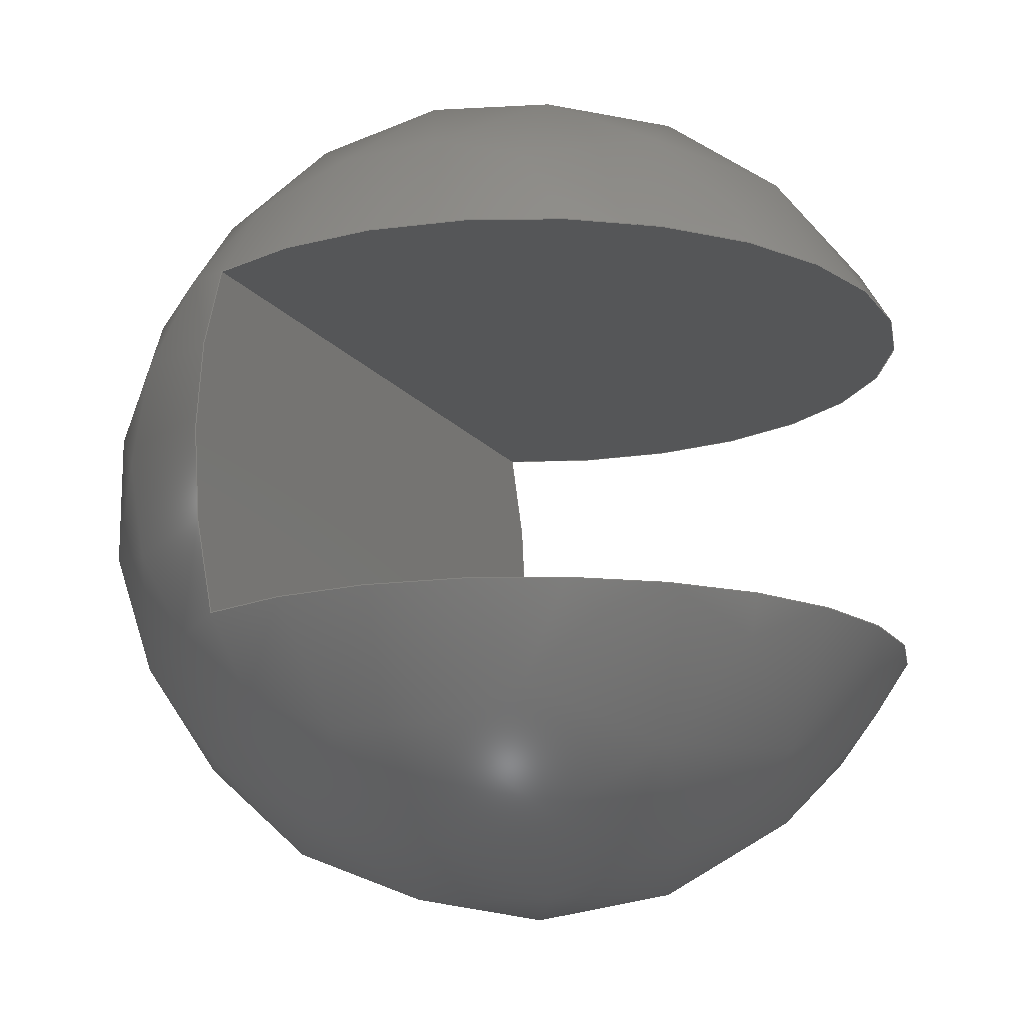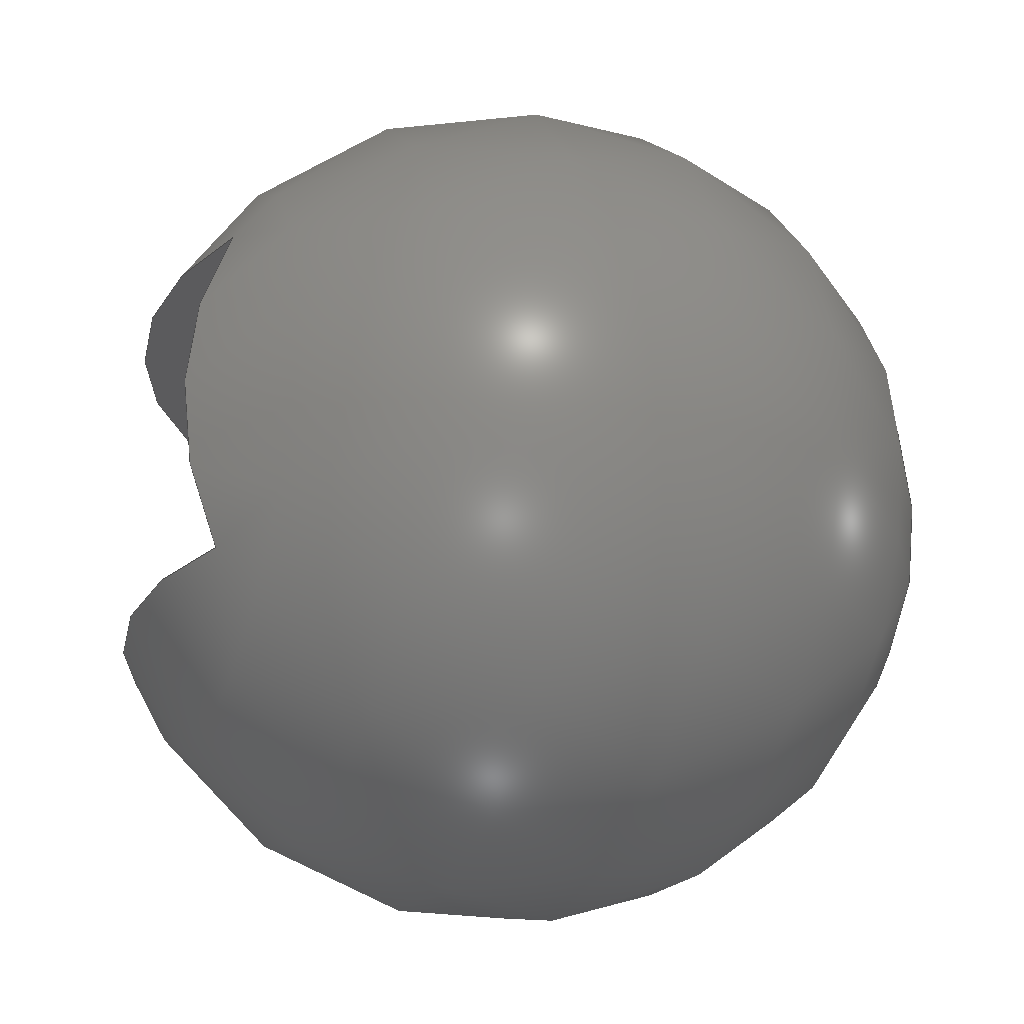
<metadata>
{"format":"step","ext":"step","renderer":"f3d","projection":"perspective","resolution":1024,"background":"white","views":[{"elev":-15.6,"azim":23.7,"up":"+Y"},{"elev":-26.6,"azim":-110.4,"up":"+Y"}]}
</metadata>
<code>
ISO-10303-21;
DATA;
#1 = APPLICATION_PROTOCOL_DEFINITION('committee draft',
  'automotive_design',1997,#2);
#2 = APPLICATION_CONTEXT(
  'core data for automotive mechanical design processes');
#3 = SHAPE_DEFINITION_REPRESENTATION(#4,#10);
#4 = PRODUCT_DEFINITION_SHAPE('','',#5);
#5 = PRODUCT_DEFINITION('design','',#6,#9);
#6 = PRODUCT_DEFINITION_FORMATION('','',#7);
#7 = PRODUCT('Open CASCADE STEP translator 6.5 1',
  'Open CASCADE STEP translator 6.5 1','',(#8));
#8 = MECHANICAL_CONTEXT('',#2,'mechanical');
#9 = PRODUCT_DEFINITION_CONTEXT('part definition',#2,'design');
#10 = ADVANCED_BREP_SHAPE_REPRESENTATION('',(#11,#15),#351);
#11 = AXIS2_PLACEMENT_3D('',#12,#13,#14);
#12 = CARTESIAN_POINT('',(0,0,0));
#13 = DIRECTION('',(0,0,1));
#14 = DIRECTION('',(1,0,-0));
#15 = MANIFOLD_SOLID_BREP('',#16);
#16 = CLOSED_SHELL('',(#17,#294,#341,#346));
#17 = ADVANCED_FACE('',(#18),#33,.T.);
#18 = FACE_BOUND('',#19,.T.);
#19 = EDGE_LOOP('',(#20,#73,#164,#205));
#20 = ORIENTED_EDGE('',*,*,#21,.F.);
#21 = EDGE_CURVE('',#22,#24,#26,.T.);
#22 = VERTEX_POINT('',#23);
#23 = CARTESIAN_POINT('',(-0.2,-0.2,-0.4123));
#24 = VERTEX_POINT('',#25);
#25 = CARTESIAN_POINT('',(-0.2,0.2,-0.4123));
#26 = SURFACE_CURVE('',#27,(#32,#61),.PCURVE_S1);
#27 = CIRCLE('',#28,0.4583);
#28 = AXIS2_PLACEMENT_3D('',#29,#30,#31);
#29 = CARTESIAN_POINT('',(-0.2,0,0));
#30 = DIRECTION('',(1,0,-0));
#31 = DIRECTION('',(0,0,1));
#32 = PCURVE('',#33,#38);
#33 = SPHERICAL_SURFACE('',#34,0.5);
#34 = AXIS2_PLACEMENT_3D('',#35,#36,#37);
#35 = CARTESIAN_POINT('',(0,0,0));
#36 = DIRECTION('',(0,0,1));
#37 = DIRECTION('',(1,0,0));
#38 = DEFINITIONAL_REPRESENTATION('',(#39),#60);
#39 = B_SPLINE_CURVE_WITH_KNOTS('',10,(#40,#41,#42,#43,#44,#45,#46,#47,
    #48,#49,#50,#51,#52,#53,#54,#55,#56,#57,#58,#59),.UNSPECIFIED.,.F.,
  .F.,(11,9,11),(2.69,3.142,3.593),
  .UNSPECIFIED.);
#40 = CARTESIAN_POINT('',(3.927,-0.9695));
#41 = CARTESIAN_POINT('',(3.88,-1.001));
#42 = CARTESIAN_POINT('',(3.828,-1.032));
#43 = CARTESIAN_POINT('',(3.769,-1.06));
#44 = CARTESIAN_POINT('',(3.702,-1.086));
#45 = CARTESIAN_POINT('',(3.626,-1.109));
#46 = CARTESIAN_POINT('',(3.542,-1.128));
#47 = CARTESIAN_POINT('',(3.449,-1.144));
#48 = CARTESIAN_POINT('',(3.349,-1.154));
#49 = CARTESIAN_POINT('',(3.245,-1.159));
#50 = CARTESIAN_POINT('',(3.038,-1.159));
#51 = CARTESIAN_POINT('',(2.935,-1.154));
#52 = CARTESIAN_POINT('',(2.835,-1.144));
#53 = CARTESIAN_POINT('',(2.741,-1.128));
#54 = CARTESIAN_POINT('',(2.657,-1.109));
#55 = CARTESIAN_POINT('',(2.581,-1.086));
#56 = CARTESIAN_POINT('',(2.515,-1.06));
#57 = CARTESIAN_POINT('',(2.455,-1.032));
#58 = CARTESIAN_POINT('',(2.403,-1.001));
#59 = CARTESIAN_POINT('',(2.356,-0.9695));
#60 = ( GEOMETRIC_REPRESENTATION_CONTEXT(2) 
PARAMETRIC_REPRESENTATION_CONTEXT() REPRESENTATION_CONTEXT('2D SPACE',''
  ) );
#61 = PCURVE('',#62,#67);
#62 = PLANE('',#63);
#63 = AXIS2_PLACEMENT_3D('',#64,#65,#66);
#64 = CARTESIAN_POINT('',(-0.2,-0.2,-1));
#65 = DIRECTION('',(1,0,0));
#66 = DIRECTION('',(0,0,1));
#67 = DEFINITIONAL_REPRESENTATION('',(#68),#72);
#68 = CIRCLE('',#69,0.4583);
#69 = AXIS2_PLACEMENT_2D('',#70,#71);
#70 = CARTESIAN_POINT('',(1,-0.2));
#71 = DIRECTION('',(1,0));
#72 = ( GEOMETRIC_REPRESENTATION_CONTEXT(2) 
PARAMETRIC_REPRESENTATION_CONTEXT() REPRESENTATION_CONTEXT('2D SPACE',''
  ) );
#73 = ORIENTED_EDGE('',*,*,#74,.F.);
#74 = EDGE_CURVE('',#75,#22,#77,.T.);
#75 = VERTEX_POINT('',#76);
#76 = CARTESIAN_POINT('',(-0.2,-0.2,0.4123));
#77 = SURFACE_CURVE('',#78,(#83,#152),.PCURVE_S1);
#78 = CIRCLE('',#79,0.4583);
#79 = AXIS2_PLACEMENT_3D('',#80,#81,#82);
#80 = CARTESIAN_POINT('',(0,-0.2,0));
#81 = DIRECTION('',(0,1,0));
#82 = DIRECTION('',(0,0,1));
#83 = PCURVE('',#33,#84);
#84 = DEFINITIONAL_REPRESENTATION('',(#85),#151);
#85 = B_SPLINE_CURVE_WITH_KNOTS('',10,(#86,#87,#88,#89,#90,#91,#92,#93,
    #94,#95,#96,#97,#98,#99,#100,#101,#102,#103,#104,#105,#106,#107,#108
    ,#109,#110,#111,#112,#113,#114,#115,#116,#117,#118,#119,#120,#121,
    #122,#123,#124,#125,#126,#127,#128,#129,#130,#131,#132,#133,#134,
    #135,#136,#137,#138,#139,#140,#141,#142,#143,#144,#145,#146,#147,
    #148,#149,#150),.UNSPECIFIED.,.F.,.F.,(11,9,9,9,9,9,9,11),(
    5.832,6.337,6.78,7.554,
    8.715,9.296,9.586,9.876),
  .UNSPECIFIED.);
#86 = CARTESIAN_POINT('',(3.927,0.9695));
#87 = CARTESIAN_POINT('',(3.979,1.005));
#88 = CARTESIAN_POINT('',(4.039,1.039));
#89 = CARTESIAN_POINT('',(4.107,1.07));
#90 = CARTESIAN_POINT('',(4.185,1.098));
#91 = CARTESIAN_POINT('',(4.274,1.122));
#92 = CARTESIAN_POINT('',(4.374,1.142));
#93 = CARTESIAN_POINT('',(4.486,1.155));
#94 = CARTESIAN_POINT('',(4.604,1.162));
#95 = CARTESIAN_POINT('',(4.721,1.162));
#96 = CARTESIAN_POINT('',(4.935,1.151));
#97 = CARTESIAN_POINT('',(5.032,1.14));
#98 = CARTESIAN_POINT('',(5.123,1.125));
#99 = CARTESIAN_POINT('',(5.205,1.106));
#100 = CARTESIAN_POINT('',(5.279,1.084));
#101 = CARTESIAN_POINT('',(5.345,1.058));
#102 = CARTESIAN_POINT('',(5.403,1.031));
#103 = CARTESIAN_POINT('',(5.455,1.001));
#104 = CARTESIAN_POINT('',(5.501,0.9698));
#105 = CARTESIAN_POINT('',(5.613,0.8801));
#106 = CARTESIAN_POINT('',(5.668,0.8189));
#107 = CARTESIAN_POINT('',(5.712,0.755));
#108 = CARTESIAN_POINT('',(5.747,0.6891));
#109 = CARTESIAN_POINT('',(5.776,0.6219));
#110 = CARTESIAN_POINT('',(5.799,0.5537));
#111 = CARTESIAN_POINT('',(5.818,0.4846));
#112 = CARTESIAN_POINT('',(5.834,0.415));
#113 = CARTESIAN_POINT('',(5.846,0.3449));
#114 = CARTESIAN_POINT('',(5.868,0.1688));
#115 = CARTESIAN_POINT('',(5.875,0.06247));
#116 = CARTESIAN_POINT('',(5.877,-0.04419));
#117 = CARTESIAN_POINT('',(5.873,-0.1509));
#118 = CARTESIAN_POINT('',(5.864,-0.2573));
#119 = CARTESIAN_POINT('',(5.85,-0.3631));
#120 = CARTESIAN_POINT('',(5.828,-0.468));
#121 = CARTESIAN_POINT('',(5.798,-0.5713));
#122 = CARTESIAN_POINT('',(5.756,-0.6723));
#123 = CARTESIAN_POINT('',(5.662,-0.817));
#124 = CARTESIAN_POINT('',(5.626,-0.8641));
#125 = CARTESIAN_POINT('',(5.583,-0.9099));
#126 = CARTESIAN_POINT('',(5.534,-0.9538));
#127 = CARTESIAN_POINT('',(5.476,-0.9957));
#128 = CARTESIAN_POINT('',(5.408,-1.035));
#129 = CARTESIAN_POINT('',(5.327,-1.07));
#130 = CARTESIAN_POINT('',(5.231,-1.1));
#131 = CARTESIAN_POINT('',(5.12,-1.124));
#132 = CARTESIAN_POINT('',(4.938,-1.149));
#133 = CARTESIAN_POINT('',(4.875,-1.155));
#134 = CARTESIAN_POINT('',(4.809,-1.159));
#135 = CARTESIAN_POINT('',(4.742,-1.162));
#136 = CARTESIAN_POINT('',(4.675,-1.162));
#137 = CARTESIAN_POINT('',(4.608,-1.159));
#138 = CARTESIAN_POINT('',(4.542,-1.155));
#139 = CARTESIAN_POINT('',(4.478,-1.149));
#140 = CARTESIAN_POINT('',(4.418,-1.141));
#141 = CARTESIAN_POINT('',(4.302,-1.12));
#142 = CARTESIAN_POINT('',(4.247,-1.109));
#143 = CARTESIAN_POINT('',(4.196,-1.095));
#144 = CARTESIAN_POINT('',(4.148,-1.08));
#145 = CARTESIAN_POINT('',(4.103,-1.064));
#146 = CARTESIAN_POINT('',(4.062,-1.047));
#147 = CARTESIAN_POINT('',(4.024,-1.029));
#148 = CARTESIAN_POINT('',(3.989,-1.01));
#149 = CARTESIAN_POINT('',(3.957,-0.9901));
#150 = CARTESIAN_POINT('',(3.927,-0.9695));
#151 = ( GEOMETRIC_REPRESENTATION_CONTEXT(2) 
PARAMETRIC_REPRESENTATION_CONTEXT() REPRESENTATION_CONTEXT('2D SPACE',''
  ) );
#152 = PCURVE('',#153,#158);
#153 = PLANE('',#154);
#154 = AXIS2_PLACEMENT_3D('',#155,#156,#157);
#155 = CARTESIAN_POINT('',(-0.2,-0.2,-1));
#156 = DIRECTION('',(0,1,0));
#157 = DIRECTION('',(0,0,1));
#158 = DEFINITIONAL_REPRESENTATION('',(#159),#163);
#159 = CIRCLE('',#160,0.4583);
#160 = AXIS2_PLACEMENT_2D('',#161,#162);
#161 = CARTESIAN_POINT('',(1,0.2));
#162 = DIRECTION('',(1,0));
#163 = ( GEOMETRIC_REPRESENTATION_CONTEXT(2) 
PARAMETRIC_REPRESENTATION_CONTEXT() REPRESENTATION_CONTEXT('2D SPACE',''
  ) );
#164 = ORIENTED_EDGE('',*,*,#165,.F.);
#165 = EDGE_CURVE('',#166,#75,#168,.T.);
#166 = VERTEX_POINT('',#167);
#167 = CARTESIAN_POINT('',(-0.2,0.2,0.4123));
#168 = SURFACE_CURVE('',#169,(#174,#198),.PCURVE_S1);
#169 = CIRCLE('',#170,0.4583);
#170 = AXIS2_PLACEMENT_3D('',#171,#172,#173);
#171 = CARTESIAN_POINT('',(-0.2,0,0));
#172 = DIRECTION('',(1,0,-0));
#173 = DIRECTION('',(0,0,1));
#174 = PCURVE('',#33,#175);
#175 = DEFINITIONAL_REPRESENTATION('',(#176),#197);
#176 = B_SPLINE_CURVE_WITH_KNOTS('',10,(#177,#178,#179,#180,#181,#182,
    #183,#184,#185,#186,#187,#188,#189,#190,#191,#192,#193,#194,#195,
    #196),.UNSPECIFIED.,.F.,.F.,(11,9,11),(5.832,6.283
    ,6.735),.UNSPECIFIED.);
#177 = CARTESIAN_POINT('',(2.356,0.9695));
#178 = CARTESIAN_POINT('',(2.403,1.001));
#179 = CARTESIAN_POINT('',(2.455,1.032));
#180 = CARTESIAN_POINT('',(2.515,1.06));
#181 = CARTESIAN_POINT('',(2.581,1.086));
#182 = CARTESIAN_POINT('',(2.657,1.109));
#183 = CARTESIAN_POINT('',(2.741,1.128));
#184 = CARTESIAN_POINT('',(2.835,1.144));
#185 = CARTESIAN_POINT('',(2.935,1.154));
#186 = CARTESIAN_POINT('',(3.038,1.159));
#187 = CARTESIAN_POINT('',(3.245,1.159));
#188 = CARTESIAN_POINT('',(3.349,1.154));
#189 = CARTESIAN_POINT('',(3.449,1.144));
#190 = CARTESIAN_POINT('',(3.542,1.128));
#191 = CARTESIAN_POINT('',(3.626,1.109));
#192 = CARTESIAN_POINT('',(3.702,1.086));
#193 = CARTESIAN_POINT('',(3.769,1.06));
#194 = CARTESIAN_POINT('',(3.828,1.032));
#195 = CARTESIAN_POINT('',(3.88,1.001));
#196 = CARTESIAN_POINT('',(3.927,0.9695));
#197 = ( GEOMETRIC_REPRESENTATION_CONTEXT(2) 
PARAMETRIC_REPRESENTATION_CONTEXT() REPRESENTATION_CONTEXT('2D SPACE',''
  ) );
#198 = PCURVE('',#62,#199);
#199 = DEFINITIONAL_REPRESENTATION('',(#200),#204);
#200 = CIRCLE('',#201,0.4583);
#201 = AXIS2_PLACEMENT_2D('',#202,#203);
#202 = CARTESIAN_POINT('',(1,-0.2));
#203 = DIRECTION('',(1,0));
#204 = ( GEOMETRIC_REPRESENTATION_CONTEXT(2) 
PARAMETRIC_REPRESENTATION_CONTEXT() REPRESENTATION_CONTEXT('2D SPACE',''
  ) );
#205 = ORIENTED_EDGE('',*,*,#206,.T.);
#206 = EDGE_CURVE('',#166,#24,#207,.T.);
#207 = SURFACE_CURVE('',#208,(#213,#282),.PCURVE_S1);
#208 = CIRCLE('',#209,0.4583);
#209 = AXIS2_PLACEMENT_3D('',#210,#211,#212);
#210 = CARTESIAN_POINT('',(0,0.2,0));
#211 = DIRECTION('',(0,1,0));
#212 = DIRECTION('',(0,0,1));
#213 = PCURVE('',#33,#214);
#214 = DEFINITIONAL_REPRESENTATION('',(#215),#281);
#215 = B_SPLINE_CURVE_WITH_KNOTS('',10,(#216,#217,#218,#219,#220,#221,
    #222,#223,#224,#225,#226,#227,#228,#229,#230,#231,#232,#233,#234,
    #235,#236,#237,#238,#239,#240,#241,#242,#243,#244,#245,#246,#247,
    #248,#249,#250,#251,#252,#253,#254,#255,#256,#257,#258,#259,#260,
    #261,#262,#263,#264,#265,#266,#267,#268,#269,#270,#271,#272,#273,
    #274,#275,#276,#277,#278,#279,#280),.UNSPECIFIED.,.F.,.F.,(11,9,9,9,
    9,9,9,11),(5.832,6.337,6.78,
    7.554,8.715,9.296,9.586,
    9.876),.UNSPECIFIED.);
#216 = CARTESIAN_POINT('',(2.356,0.9695));
#217 = CARTESIAN_POINT('',(2.304,1.005));
#218 = CARTESIAN_POINT('',(2.245,1.039));
#219 = CARTESIAN_POINT('',(2.176,1.07));
#220 = CARTESIAN_POINT('',(2.098,1.098));
#221 = CARTESIAN_POINT('',(2.009,1.122));
#222 = CARTESIAN_POINT('',(1.909,1.142));
#223 = CARTESIAN_POINT('',(1.797,1.155));
#224 = CARTESIAN_POINT('',(1.68,1.162));
#225 = CARTESIAN_POINT('',(1.562,1.162));
#226 = CARTESIAN_POINT('',(1.348,1.151));
#227 = CARTESIAN_POINT('',(1.251,1.14));
#228 = CARTESIAN_POINT('',(1.161,1.125));
#229 = CARTESIAN_POINT('',(1.078,1.106));
#230 = CARTESIAN_POINT('',(1.004,1.084));
#231 = CARTESIAN_POINT('',(0.9381,1.058));
#232 = CARTESIAN_POINT('',(0.8799,1.031));
#233 = CARTESIAN_POINT('',(0.8283,1.001));
#234 = CARTESIAN_POINT('',(0.7825,0.9698));
#235 = CARTESIAN_POINT('',(0.6706,0.8801));
#236 = CARTESIAN_POINT('',(0.615,0.8189));
#237 = CARTESIAN_POINT('',(0.5711,0.755));
#238 = CARTESIAN_POINT('',(0.5357,0.6891));
#239 = CARTESIAN_POINT('',(0.5071,0.6219));
#240 = CARTESIAN_POINT('',(0.4838,0.5537));
#241 = CARTESIAN_POINT('',(0.4648,0.4846));
#242 = CARTESIAN_POINT('',(0.4496,0.415));
#243 = CARTESIAN_POINT('',(0.4376,0.3449));
#244 = CARTESIAN_POINT('',(0.415,0.1688));
#245 = CARTESIAN_POINT('',(0.4079,0.06247));
#246 = CARTESIAN_POINT('',(0.4064,-0.04419));
#247 = CARTESIAN_POINT('',(0.4099,-0.1509));
#248 = CARTESIAN_POINT('',(0.4187,-0.2573));
#249 = CARTESIAN_POINT('',(0.4333,-0.3631));
#250 = CARTESIAN_POINT('',(0.4548,-0.468));
#251 = CARTESIAN_POINT('',(0.485,-0.5713));
#252 = CARTESIAN_POINT('',(0.5277,-0.6723));
#253 = CARTESIAN_POINT('',(0.6214,-0.817));
#254 = CARTESIAN_POINT('',(0.6577,-0.8641));
#255 = CARTESIAN_POINT('',(0.6998,-0.9099));
#256 = CARTESIAN_POINT('',(0.7491,-0.9538));
#257 = CARTESIAN_POINT('',(0.8068,-0.9957));
#258 = CARTESIAN_POINT('',(0.8752,-1.035));
#259 = CARTESIAN_POINT('',(0.9559,-1.07));
#260 = CARTESIAN_POINT('',(1.052,-1.1));
#261 = CARTESIAN_POINT('',(1.163,-1.124));
#262 = CARTESIAN_POINT('',(1.345,-1.149));
#263 = CARTESIAN_POINT('',(1.408,-1.155));
#264 = CARTESIAN_POINT('',(1.474,-1.159));
#265 = CARTESIAN_POINT('',(1.541,-1.162));
#266 = CARTESIAN_POINT('',(1.608,-1.162));
#267 = CARTESIAN_POINT('',(1.675,-1.159));
#268 = CARTESIAN_POINT('',(1.741,-1.155));
#269 = CARTESIAN_POINT('',(1.805,-1.149));
#270 = CARTESIAN_POINT('',(1.866,-1.141));
#271 = CARTESIAN_POINT('',(1.981,-1.12));
#272 = CARTESIAN_POINT('',(2.036,-1.109));
#273 = CARTESIAN_POINT('',(2.087,-1.095));
#274 = CARTESIAN_POINT('',(2.135,-1.08));
#275 = CARTESIAN_POINT('',(2.18,-1.064));
#276 = CARTESIAN_POINT('',(2.221,-1.047));
#277 = CARTESIAN_POINT('',(2.259,-1.029));
#278 = CARTESIAN_POINT('',(2.294,-1.01));
#279 = CARTESIAN_POINT('',(2.326,-0.9901));
#280 = CARTESIAN_POINT('',(2.356,-0.9695));
#281 = ( GEOMETRIC_REPRESENTATION_CONTEXT(2) 
PARAMETRIC_REPRESENTATION_CONTEXT() REPRESENTATION_CONTEXT('2D SPACE',''
  ) );
#282 = PCURVE('',#283,#288);
#283 = PLANE('',#284);
#284 = AXIS2_PLACEMENT_3D('',#285,#286,#287);
#285 = CARTESIAN_POINT('',(-0.2,0.2,-1));
#286 = DIRECTION('',(0,1,0));
#287 = DIRECTION('',(0,0,1));
#288 = DEFINITIONAL_REPRESENTATION('',(#289),#293);
#289 = CIRCLE('',#290,0.4583);
#290 = AXIS2_PLACEMENT_2D('',#291,#292);
#291 = CARTESIAN_POINT('',(1,0.2));
#292 = DIRECTION('',(1,0));
#293 = ( GEOMETRIC_REPRESENTATION_CONTEXT(2) 
PARAMETRIC_REPRESENTATION_CONTEXT() REPRESENTATION_CONTEXT('2D SPACE',''
  ) );
#294 = ADVANCED_FACE('',(#295),#62,.T.);
#295 = FACE_BOUND('',#296,.T.);
#296 = EDGE_LOOP('',(#297,#318,#319,#340));
#297 = ORIENTED_EDGE('',*,*,#298,.F.);
#298 = EDGE_CURVE('',#22,#75,#299,.T.);
#299 = SURFACE_CURVE('',#300,(#304,#311),.PCURVE_S1);
#300 = LINE('',#301,#302);
#301 = CARTESIAN_POINT('',(-0.2,-0.2,-1));
#302 = VECTOR('',#303,1);
#303 = DIRECTION('',(0,0,1));
#304 = PCURVE('',#62,#305);
#305 = DEFINITIONAL_REPRESENTATION('',(#306),#310);
#306 = LINE('',#307,#308);
#307 = CARTESIAN_POINT('',(0,0));
#308 = VECTOR('',#309,1);
#309 = DIRECTION('',(1,0));
#310 = ( GEOMETRIC_REPRESENTATION_CONTEXT(2) 
PARAMETRIC_REPRESENTATION_CONTEXT() REPRESENTATION_CONTEXT('2D SPACE',''
  ) );
#311 = PCURVE('',#153,#312);
#312 = DEFINITIONAL_REPRESENTATION('',(#313),#317);
#313 = LINE('',#314,#315);
#314 = CARTESIAN_POINT('',(0,0));
#315 = VECTOR('',#316,1);
#316 = DIRECTION('',(1,0));
#317 = ( GEOMETRIC_REPRESENTATION_CONTEXT(2) 
PARAMETRIC_REPRESENTATION_CONTEXT() REPRESENTATION_CONTEXT('2D SPACE',''
  ) );
#318 = ORIENTED_EDGE('',*,*,#21,.T.);
#319 = ORIENTED_EDGE('',*,*,#320,.T.);
#320 = EDGE_CURVE('',#24,#166,#321,.T.);
#321 = SURFACE_CURVE('',#322,(#326,#333),.PCURVE_S1);
#322 = LINE('',#323,#324);
#323 = CARTESIAN_POINT('',(-0.2,0.2,-1));
#324 = VECTOR('',#325,1);
#325 = DIRECTION('',(0,0,1));
#326 = PCURVE('',#62,#327);
#327 = DEFINITIONAL_REPRESENTATION('',(#328),#332);
#328 = LINE('',#329,#330);
#329 = CARTESIAN_POINT('',(0,-0.4));
#330 = VECTOR('',#331,1);
#331 = DIRECTION('',(1,0));
#332 = ( GEOMETRIC_REPRESENTATION_CONTEXT(2) 
PARAMETRIC_REPRESENTATION_CONTEXT() REPRESENTATION_CONTEXT('2D SPACE',''
  ) );
#333 = PCURVE('',#283,#334);
#334 = DEFINITIONAL_REPRESENTATION('',(#335),#339);
#335 = LINE('',#336,#337);
#336 = CARTESIAN_POINT('',(0,0));
#337 = VECTOR('',#338,1);
#338 = DIRECTION('',(1,0));
#339 = ( GEOMETRIC_REPRESENTATION_CONTEXT(2) 
PARAMETRIC_REPRESENTATION_CONTEXT() REPRESENTATION_CONTEXT('2D SPACE',''
  ) );
#340 = ORIENTED_EDGE('',*,*,#165,.T.);
#341 = ADVANCED_FACE('',(#342),#283,.F.);
#342 = FACE_BOUND('',#343,.F.);
#343 = EDGE_LOOP('',(#344,#345));
#344 = ORIENTED_EDGE('',*,*,#320,.T.);
#345 = ORIENTED_EDGE('',*,*,#206,.T.);
#346 = ADVANCED_FACE('',(#347),#153,.T.);
#347 = FACE_BOUND('',#348,.T.);
#348 = EDGE_LOOP('',(#349,#350));
#349 = ORIENTED_EDGE('',*,*,#298,.T.);
#350 = ORIENTED_EDGE('',*,*,#74,.T.);
#351 = ( GEOMETRIC_REPRESENTATION_CONTEXT(3) 
GLOBAL_UNCERTAINTY_ASSIGNED_CONTEXT((#355)) GLOBAL_UNIT_ASSIGNED_CONTEXT
((#352,#353,#354)) REPRESENTATION_CONTEXT('Context #1',
  '3D Context with UNIT and UNCERTAINTY') );
#352 = ( LENGTH_UNIT() NAMED_UNIT(*) SI_UNIT(.MILLI.,.METRE.) );
#353 = ( NAMED_UNIT(*) PLANE_ANGLE_UNIT() SI_UNIT($,.RADIAN.) );
#354 = ( NAMED_UNIT(*) SI_UNIT($,.STERADIAN.) SOLID_ANGLE_UNIT() );
#355 = UNCERTAINTY_MEASURE_WITH_UNIT(LENGTH_MEASURE(2e-07),#352,
  'distance_accuracy_value','confusion accuracy');
#356 = PRODUCT_TYPE('part',$,(#7));
ENDSEC;
END-ISO-10303-21;

</code>
